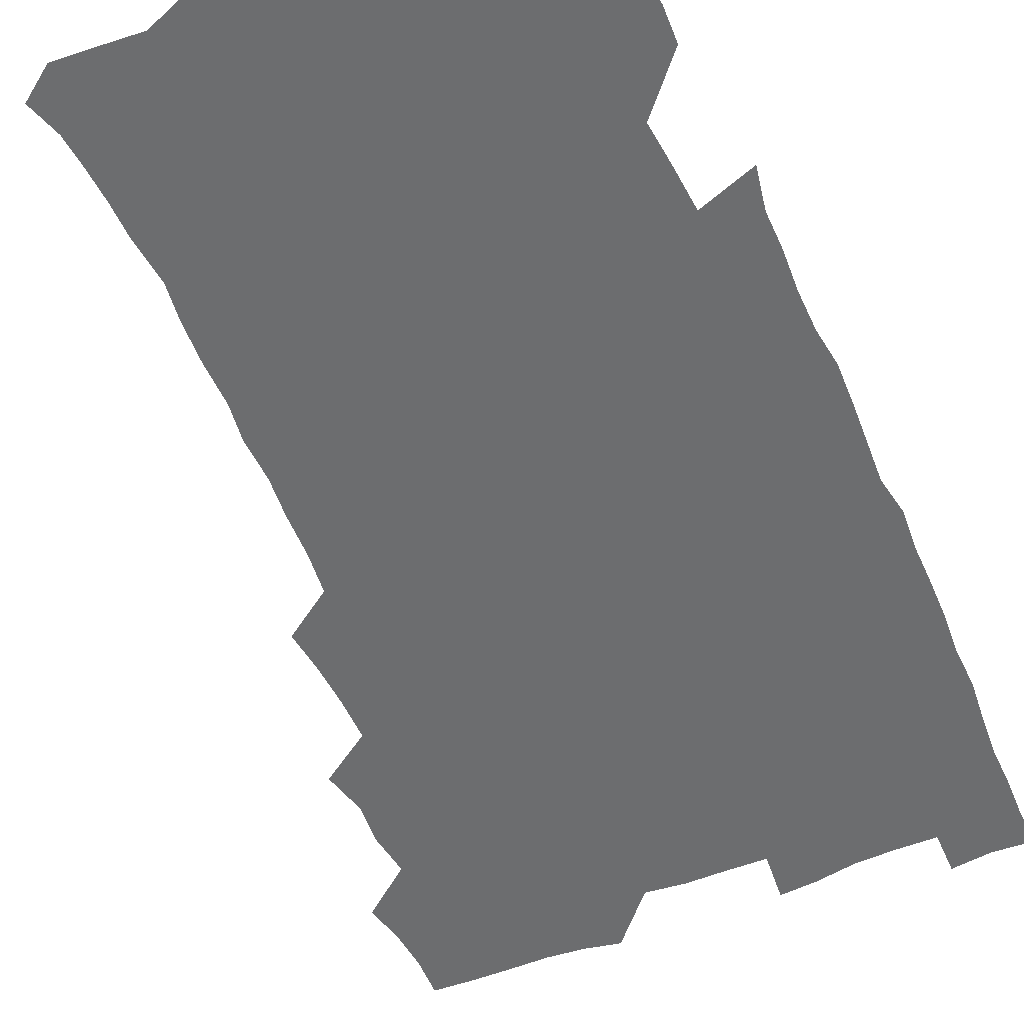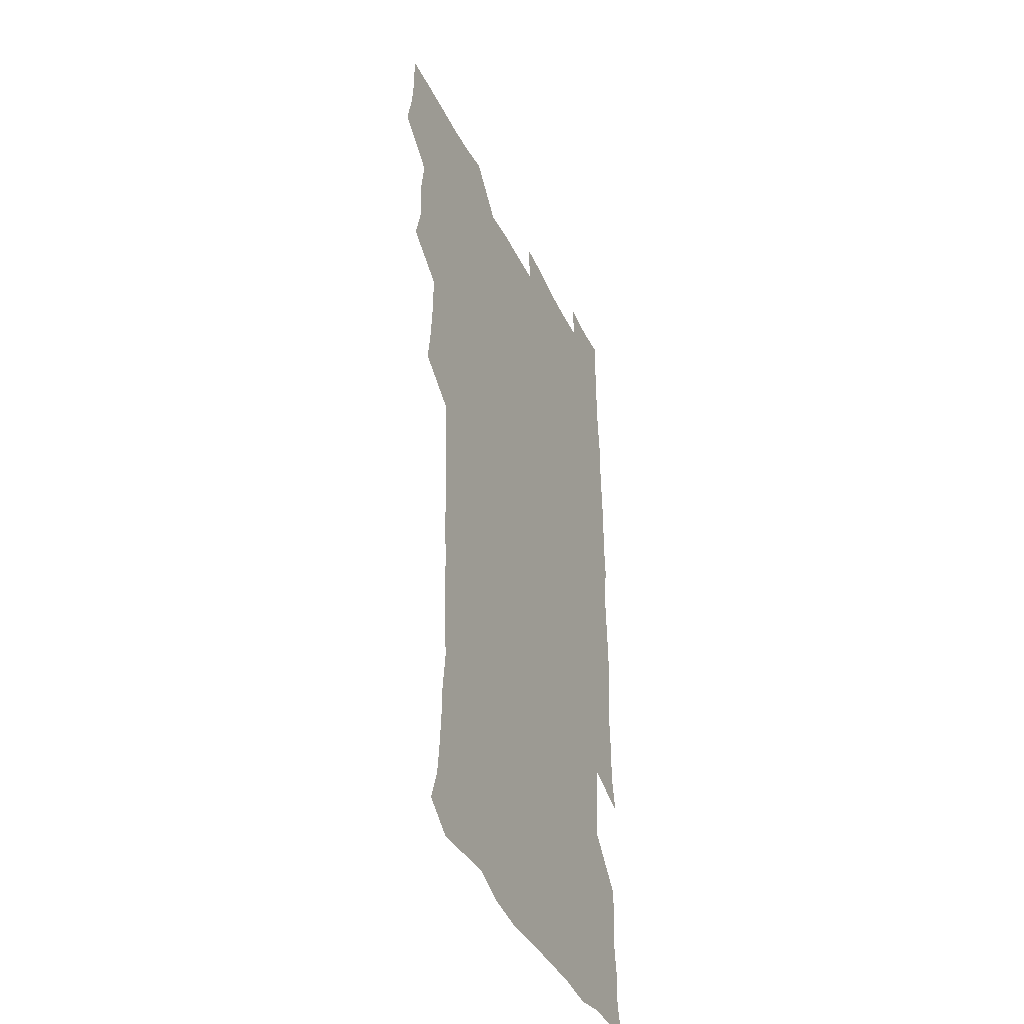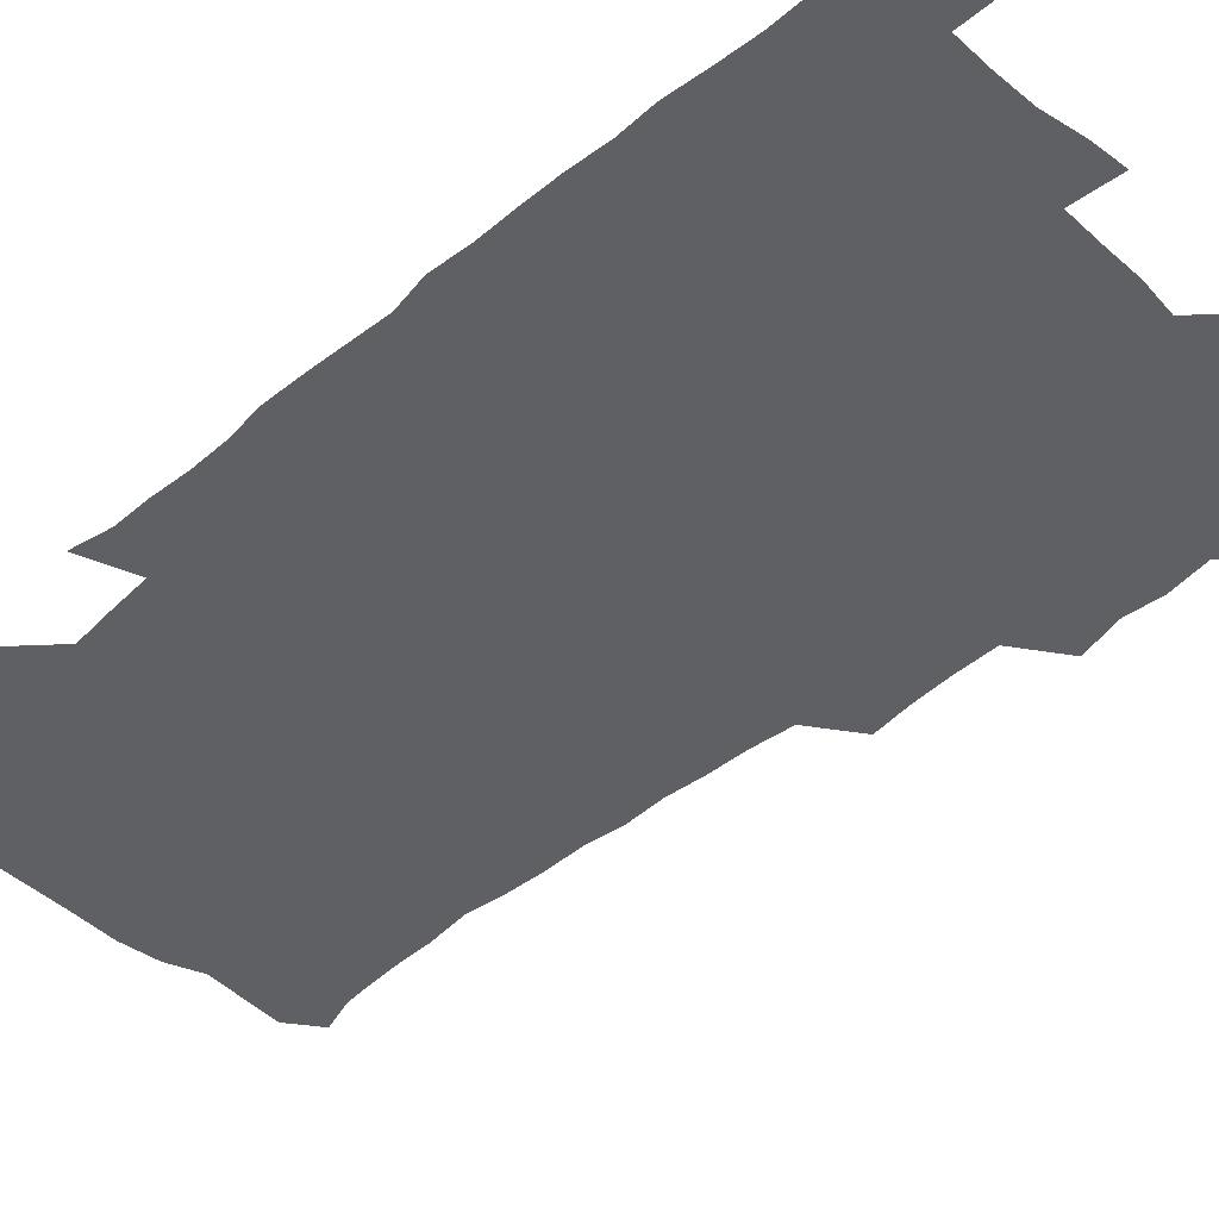
<metadata>
{"format":"obj","ext":"obj","renderer":"f3d","projection":"perspective","resolution":1024,"background":"white","views":[{"elev":-53.9,"azim":23.3,"up":"+Z"},{"elev":-40.5,"azim":-66.1,"up":"+Y"},{"elev":-44.4,"azim":134.2,"up":"+Z"}]}
</metadata>
<code>
v 476.3 525 0
v 479.8 540.2 0
v 481.2 555.1 0
v 480.8 570.3 0
v 489.6 461 0
v 493.8 478 0
v 492.6 493 0
v 495 509.7 0
v 495.6 525 0
v 497.5 540 0
v 497 554.9 0
v 495.8 570.9 0
v 505.4 398.7 0
v 507.4 414.7 0
v 508.5 430.8 0
v 508.7 447.6 0
v 510 464.1 0
v 510.8 479.8 0
v 511.3 495.1 0
v 510.5 509.9 0
v 513.5 525.4 0
v 512.8 540 0
v 512.1 554.8 0
v 510.8 571.1 0
v 521.1 188.1 0
v 525.5 201.4 0
v 526.8 213.7 0
v 527.8 227.3 0
v 528.1 241 0
v 530.1 258.8 0
v 528.3 273.7 0
v 527.6 289.6 0
v 527.9 306.6 0
v 526.1 321 0
v 526.9 337.7 0
v 525.7 352.8 0
v 525.2 369.7 0
v 523.7 385.9 0
v 525.2 403.1 0
v 526.6 419.5 0
v 526.4 434.7 0
v 527.4 450.7 0
v 526.8 465.6 0
v 528.1 481.1 0
v 528.6 496 0
v 527.4 510.6 0
v 528 525.2 0
v 527.6 539.9 0
v 526.7 555 0
v 525.7 570.9 0
v 533.6 179.1 0
v 540.4 194.4 0
v 541.1 206.4 0
v 542.7 220.5 0
v 546.2 237.8 0
v 545.5 252.3 0
v 545.8 267.6 0
v 543.9 281.2 0
v 543.7 296.6 0
v 544.2 313.1 0
v 544 328.7 0
v 543.8 344 0
v 542.2 358.4 0
v 543.4 375.4 0
v 541.6 389.8 0
v 541.7 405.4 0
v 542.5 421.3 0
v 542 436.1 0
v 542.2 451.2 0
v 543.1 466.8 0
v 542.6 481.2 0
v 543.5 496.2 0
v 544.5 510.7 0
v 543.7 524.9 0
v 542.3 540.2 0
v 540.8 556.4 0
v 539.8 572.2 0
v 547.8 180 0
v 553.1 194.3 0
v 556.9 210.2 0
v 560.1 227.4 0
v 560.4 242 0
v 561.4 258.2 0
v 560.9 272.4 0
v 560.1 286.6 0
v 558.7 300.4 0
v 558.8 315.9 0
v 558.9 331.6 0
v 557.8 345.8 0
v 558.6 362.3 0
v 558.3 377.2 0
v 557 391.3 0
v 557.1 406.7 0
v 557.5 422.1 0
v 558 437.5 0
v 558.3 452.5 0
v 558.1 467.1 0
v 558.3 481.9 0
v 558.4 496.4 0
v 558.5 510.7 0
v 558 525 0
v 557.2 539.8 0
v 556.1 554.8 0
v 553.1 574.8 0
v 565 181.3 0
v 569.2 196.2 0
v 573.7 214.9 0
v 574.9 230.5 0
v 574.7 244.5 0
v 574.8 259.3 0
v 574.3 273.3 0
v 574 288.2 0
v 572.7 301.6 0
v 574 319.2 0
v 573.4 333.3 0
v 572.3 347 0
v 573.4 364 0
v 572 377.5 0
v 573.5 394.2 0
v 573.2 408.6 0
v 572.7 422.8 0
v 572.8 437.9 0
v 573 452.8 0
v 571.9 466.8 0
v 572.7 481.9 0
v 573.1 496.6 0
v 572.8 510.9 0
v 572.1 525.5 0
v 572.2 539.4 0
v 570.5 554.8 0
v 578.5 176 0
v 584.9 197.9 0
v 587.9 215.2 0
v 588.2 230 0
v 588.3 244.8 0
v 588.2 259.4 0
v 588.5 275 0
v 587.8 288.6 0
v 587.4 303.3 0
v 587.7 319 0
v 587.4 333.8 0
v 587.5 349.3 0
v 587.5 364.5 0
v 587.5 379.4 0
v 587.4 394.1 0
v 586.8 407.8 0
v 587.5 423.7 0
v 586.8 437.7 0
v 587.4 453 0
v 587 467.4 0
v 587.1 481.9 0
v 587.4 496.4 0
v 587.4 510.8 0
v 587.1 525.4 0
v 586.6 540.2 0
v 585.3 556.4 0
v 595 173.9 0
v 599.1 195 0
v 602.3 217.5 0
v 602.6 232 0
v 602.6 246.4 0
v 602.3 260.2 0
v 602.3 274.6 0
v 602.3 290.3 0
v 602.4 305.8 0
v 601.9 319.6 0
v 602.2 335.4 0
v 602.1 350.4 0
v 602 365.1 0
v 601.8 379.6 0
v 601.8 394.3 0
v 601.8 409.1 0
v 601.9 424 0
v 602.2 439.2 0
v 601.9 453.2 0
v 602 467.9 0
v 602 482.2 0
v 601.7 496.5 0
v 602 510.9 0
v 601.8 525.5 0
v 601.3 540.8 0
v 601 556.3 0
v 612.6 174.8 0
v 615 195.7 0
v 616 216.4 0
v 616.3 231.3 0
v 616.2 246.3 0
v 616.1 258.8 0
v 616.5 276.3 0
v 616.3 289.9 0
v 616.2 305 0
v 616.1 320.2 0
v 616.3 336.5 0
v 616.2 350.5 0
v 616.1 364.8 0
v 616 378.9 0
v 616 394 0
v 616 408.1 0
v 616.1 423.8 0
v 616.2 438.7 0
v 616.2 453 0
v 616.2 467.8 0
v 616.2 482.2 0
v 616.6 496.7 0
v 616.5 511.1 0
v 616.6 525.4 0
v 616.5 540 0
v 616.3 556.6 0
v 614.8 575.3 0
v 630.4 175.3 0
v 630.5 197.2 0
v 630.2 215.6 0
v 630.1 231.3 0
v 630.1 245.6 0
v 630.3 261.4 0
v 630.3 276.2 0
v 630.3 290.3 0
v 630.3 304.5 0
v 630.4 318.7 0
v 630.2 335.6 0
v 630.2 350.6 0
v 630.2 364.9 0
v 630.2 380.2 0
v 630.3 394.1 0
v 630.3 408.9 0
v 630.5 423.4 0
v 630.3 438.7 0
v 630.5 452.8 0
v 630.4 468.1 0
v 630.5 482 0
v 630.7 496.6 0
v 631 511.1 0
v 631.2 525.5 0
v 631.1 540.4 0
v 630.9 555.5 0
v 628.7 574.1 0
v 647.9 175.6 0
v 645.5 197.5 0
v 644.5 215.2 0
v 644.3 229.9 0
v 643.9 245.6 0
v 644.4 259.8 0
v 644.1 275.6 0
v 644.1 290.6 0
v 644.4 304.2 0
v 644.2 321.5 0
v 644.2 335.7 0
v 644.2 350.2 0
v 644.4 364.6 0
v 644.3 379.5 0
v 644.4 394.1 0
v 644.3 409.1 0
v 644.9 422.8 0
v 644.5 438.4 0
v 644.9 452.8 0
v 644.5 467.9 0
v 644.7 482.3 0
v 645.3 496.5 0
v 645.4 511 0
v 645.8 525.4 0
v 646.2 539.7 0
v 645.7 555 0
v 644.6 571.2 0
v 664.8 174.2 0
v 660.6 196.4 0
v 658.7 214.4 0
v 658.3 229.1 0
v 658.9 242.4 0
v 657.9 259.3 0
v 658.1 274 0
v 658.4 289.1 0
v 658.4 304.7 0
v 658.6 319.5 0
v 658.5 334.4 0
v 658.7 349 0
v 658.4 364.2 0
v 658.4 379.1 0
v 658.6 393.7 0
v 658.6 408.5 0
v 658.9 423 0
v 660.5 436.7 0
v 659.4 452.7 0
v 660 466.8 0
v 659.5 481.9 0
v 659.5 496.6 0
v 659.3 510.9 0
v 660.8 525.4 0
v 660.4 540 0
v 660.5 554.8 0
v 660 570.6 0
v 679.7 177.5 0
v 676.6 193.5 0
v 673.4 212.2 0
v 672.9 226.9 0
v 672.1 242.4 0
v 672 256.6 0
v 672.1 271.3 0
v 672.6 287 0
v 673.7 302.1 0
v 672.8 317.9 0
v 674.3 331.3 0
v 673.1 347.6 0
v 673.4 362.4 0
v 673.4 377.3 0
v 674.3 391.6 0
v 673.6 407.2 0
v 673.3 422.4 0
v 674.2 436.9 0
v 673.6 452.2 0
v 674.1 466.7 0
v 673.8 481.7 0
v 674 496.3 0
v 676.4 510.8 0
v 675.8 525.5 0
v 675.2 540.4 0
v 675.3 555 0
v 675.3 570.7 0
v 675.2 587.3 0
v 694.1 177.7 0
v 689.8 194.9 0
v 688.1 209.9 0
v 688 223.7 0
v 686.6 239.4 0
v 685.4 253.9 0
v 686.1 266.1 0
v 687.8 282 0
v 689.2 299.7 0
v 688.1 315.2 0
v 688 330.2 0
v 688 345.2 0
v 688.4 360 0
v 688.6 375 0
v 689.8 389.3 0
v 689.2 404.9 0
v 689.1 420.2 0
v 689.9 435.1 0
v 689.3 450.6 0
v 689.1 465.6 0
v 690.5 480.1 0
v 689.8 495.4 0
v 691.3 510.1 0
v 690.4 525.7 0
v 690.3 540.4 0
v 689.9 555 0
v 690.4 570 0
v 690.8 585.2 0
v 708.1 176.4 0
v 704.5 191.9 0
v 704.9 204.7 0
v 702.8 219.8 0
v 704.3 232.5 0
v 703.8 245.9 0
v 710.8 292 0
v 707.8 308 0
v 708 322.7 0
v 707.2 338.4 0
v 707.5 353.8 0
v 709.4 368.3 0
v 709 383.7 0
v 708.3 399.6 0
v 707.4 415.9 0
v 710 430.4 0
v 708.9 446.4 0
v 709.1 461.9 0
v 708.9 477.4 0
v 707.8 493.3 0
v 708.4 508.2 0
v 706.9 524.4 0
v 705.8 540.2 0
v 706.2 555.5 0
v 705.8 570.4 0
v 706.3 586.2 0
f 8 9 1
f 1 9 2
f 9 10 2
f 2 10 3
f 10 11 3
f 3 11 4
f 11 12 4
f 16 17 5
f 5 17 6
f 17 18 6
f 6 18 7
f 18 19 7
f 7 19 8
f 19 20 8
f 8 20 9
f 20 21 9
f 9 21 10
f 21 22 10
f 10 22 11
f 22 23 11
f 11 23 12
f 23 24 12
f 38 39 13
f 13 39 14
f 39 40 14
f 14 40 15
f 40 41 15
f 15 41 16
f 41 42 16
f 16 42 17
f 42 43 17
f 17 43 18
f 43 44 18
f 18 44 19
f 44 45 19
f 19 45 20
f 45 46 20
f 20 46 21
f 46 47 21
f 21 47 22
f 47 48 22
f 22 48 23
f 48 49 23
f 23 49 24
f 49 50 24
f 51 52 25
f 25 52 26
f 52 53 26
f 26 53 27
f 53 54 27
f 27 54 28
f 54 55 28
f 28 55 29
f 55 56 29
f 29 56 30
f 56 57 30
f 30 57 31
f 57 58 31
f 31 58 32
f 58 59 32
f 32 59 33
f 59 60 33
f 33 60 34
f 60 61 34
f 34 61 35
f 61 62 35
f 35 62 36
f 62 63 36
f 36 63 37
f 63 64 37
f 37 64 38
f 64 65 38
f 38 65 39
f 65 66 39
f 39 66 40
f 66 67 40
f 40 67 41
f 67 68 41
f 41 68 42
f 68 69 42
f 42 69 43
f 69 70 43
f 43 70 44
f 70 71 44
f 44 71 45
f 71 72 45
f 45 72 46
f 72 73 46
f 46 73 47
f 73 74 47
f 47 74 48
f 74 75 48
f 48 75 49
f 75 76 49
f 49 76 50
f 76 77 50
f 51 78 52
f 78 79 52
f 52 79 53
f 79 80 53
f 53 80 54
f 80 81 54
f 54 81 55
f 81 82 55
f 55 82 56
f 82 83 56
f 56 83 57
f 83 84 57
f 57 84 58
f 84 85 58
f 58 85 59
f 85 86 59
f 59 86 60
f 86 87 60
f 60 87 61
f 87 88 61
f 61 88 62
f 88 89 62
f 62 89 63
f 89 90 63
f 63 90 64
f 90 91 64
f 64 91 65
f 91 92 65
f 65 92 66
f 92 93 66
f 66 93 67
f 93 94 67
f 67 94 68
f 94 95 68
f 68 95 69
f 95 96 69
f 69 96 70
f 96 97 70
f 70 97 71
f 97 98 71
f 71 98 72
f 98 99 72
f 72 99 73
f 99 100 73
f 73 100 74
f 100 101 74
f 74 101 75
f 101 102 75
f 75 102 76
f 102 103 76
f 76 103 77
f 103 104 77
f 78 105 79
f 105 106 79
f 79 106 80
f 106 107 80
f 80 107 81
f 107 108 81
f 81 108 82
f 108 109 82
f 82 109 83
f 109 110 83
f 83 110 84
f 110 111 84
f 84 111 85
f 111 112 85
f 85 112 86
f 112 113 86
f 86 113 87
f 113 114 87
f 87 114 88
f 114 115 88
f 88 115 89
f 115 116 89
f 89 116 90
f 116 117 90
f 90 117 91
f 117 118 91
f 91 118 92
f 118 119 92
f 92 119 93
f 119 120 93
f 93 120 94
f 120 121 94
f 94 121 95
f 121 122 95
f 95 122 96
f 122 123 96
f 96 123 97
f 123 124 97
f 97 124 98
f 124 125 98
f 98 125 99
f 125 126 99
f 99 126 100
f 126 127 100
f 100 127 101
f 127 128 101
f 101 128 102
f 128 129 102
f 102 129 103
f 129 130 103
f 103 130 104
f 105 131 106
f 131 132 106
f 106 132 107
f 132 133 107
f 107 133 108
f 133 134 108
f 108 134 109
f 134 135 109
f 109 135 110
f 135 136 110
f 110 136 111
f 136 137 111
f 111 137 112
f 137 138 112
f 112 138 113
f 138 139 113
f 113 139 114
f 139 140 114
f 114 140 115
f 140 141 115
f 115 141 116
f 141 142 116
f 116 142 117
f 142 143 117
f 117 143 118
f 143 144 118
f 118 144 119
f 144 145 119
f 119 145 120
f 145 146 120
f 120 146 121
f 146 147 121
f 121 147 122
f 147 148 122
f 122 148 123
f 148 149 123
f 123 149 124
f 149 150 124
f 124 150 125
f 150 151 125
f 125 151 126
f 151 152 126
f 126 152 127
f 152 153 127
f 127 153 128
f 153 154 128
f 128 154 129
f 154 155 129
f 129 155 130
f 155 156 130
f 131 157 132
f 157 158 132
f 132 158 133
f 158 159 133
f 133 159 134
f 159 160 134
f 134 160 135
f 160 161 135
f 135 161 136
f 161 162 136
f 136 162 137
f 162 163 137
f 137 163 138
f 163 164 138
f 138 164 139
f 164 165 139
f 139 165 140
f 165 166 140
f 140 166 141
f 166 167 141
f 141 167 142
f 167 168 142
f 142 168 143
f 168 169 143
f 143 169 144
f 169 170 144
f 144 170 145
f 170 171 145
f 145 171 146
f 171 172 146
f 146 172 147
f 172 173 147
f 147 173 148
f 173 174 148
f 148 174 149
f 174 175 149
f 149 175 150
f 175 176 150
f 150 176 151
f 176 177 151
f 151 177 152
f 177 178 152
f 152 178 153
f 178 179 153
f 153 179 154
f 179 180 154
f 154 180 155
f 180 181 155
f 155 181 156
f 181 182 156
f 157 183 158
f 183 184 158
f 158 184 159
f 184 185 159
f 159 185 160
f 185 186 160
f 160 186 161
f 186 187 161
f 161 187 162
f 187 188 162
f 162 188 163
f 188 189 163
f 163 189 164
f 189 190 164
f 164 190 165
f 190 191 165
f 165 191 166
f 191 192 166
f 166 192 167
f 192 193 167
f 167 193 168
f 193 194 168
f 168 194 169
f 194 195 169
f 169 195 170
f 195 196 170
f 170 196 171
f 196 197 171
f 171 197 172
f 197 198 172
f 172 198 173
f 198 199 173
f 173 199 174
f 199 200 174
f 174 200 175
f 200 201 175
f 175 201 176
f 201 202 176
f 176 202 177
f 202 203 177
f 177 203 178
f 203 204 178
f 178 204 179
f 204 205 179
f 179 205 180
f 205 206 180
f 180 206 181
f 206 207 181
f 181 207 182
f 207 208 182
f 183 210 184
f 210 211 184
f 184 211 185
f 211 212 185
f 185 212 186
f 212 213 186
f 186 213 187
f 213 214 187
f 187 214 188
f 214 215 188
f 188 215 189
f 215 216 189
f 189 216 190
f 216 217 190
f 190 217 191
f 217 218 191
f 191 218 192
f 218 219 192
f 192 219 193
f 219 220 193
f 193 220 194
f 220 221 194
f 194 221 195
f 221 222 195
f 195 222 196
f 222 223 196
f 196 223 197
f 223 224 197
f 197 224 198
f 224 225 198
f 198 225 199
f 225 226 199
f 199 226 200
f 226 227 200
f 200 227 201
f 227 228 201
f 201 228 202
f 228 229 202
f 202 229 203
f 229 230 203
f 203 230 204
f 230 231 204
f 204 231 205
f 231 232 205
f 205 232 206
f 232 233 206
f 206 233 207
f 233 234 207
f 207 234 208
f 234 235 208
f 208 235 209
f 235 236 209
f 210 237 211
f 237 238 211
f 211 238 212
f 238 239 212
f 212 239 213
f 239 240 213
f 213 240 214
f 240 241 214
f 214 241 215
f 241 242 215
f 215 242 216
f 242 243 216
f 216 243 217
f 243 244 217
f 217 244 218
f 244 245 218
f 218 245 219
f 245 246 219
f 219 246 220
f 246 247 220
f 220 247 221
f 247 248 221
f 221 248 222
f 248 249 222
f 222 249 223
f 249 250 223
f 223 250 224
f 250 251 224
f 224 251 225
f 251 252 225
f 225 252 226
f 252 253 226
f 226 253 227
f 253 254 227
f 227 254 228
f 254 255 228
f 228 255 229
f 255 256 229
f 229 256 230
f 256 257 230
f 230 257 231
f 257 258 231
f 231 258 232
f 258 259 232
f 232 259 233
f 259 260 233
f 233 260 234
f 260 261 234
f 234 261 235
f 261 262 235
f 235 262 236
f 262 263 236
f 237 264 238
f 264 265 238
f 238 265 239
f 265 266 239
f 239 266 240
f 266 267 240
f 240 267 241
f 267 268 241
f 241 268 242
f 268 269 242
f 242 269 243
f 269 270 243
f 243 270 244
f 270 271 244
f 244 271 245
f 271 272 245
f 245 272 246
f 272 273 246
f 246 273 247
f 273 274 247
f 247 274 248
f 274 275 248
f 248 275 249
f 275 276 249
f 249 276 250
f 276 277 250
f 250 277 251
f 277 278 251
f 251 278 252
f 278 279 252
f 252 279 253
f 279 280 253
f 253 280 254
f 280 281 254
f 254 281 255
f 281 282 255
f 255 282 256
f 282 283 256
f 256 283 257
f 283 284 257
f 257 284 258
f 284 285 258
f 258 285 259
f 285 286 259
f 259 286 260
f 286 287 260
f 260 287 261
f 287 288 261
f 261 288 262
f 288 289 262
f 262 289 263
f 289 290 263
f 264 291 265
f 291 292 265
f 265 292 266
f 292 293 266
f 266 293 267
f 293 294 267
f 267 294 268
f 294 295 268
f 268 295 269
f 295 296 269
f 269 296 270
f 296 297 270
f 270 297 271
f 297 298 271
f 271 298 272
f 298 299 272
f 272 299 273
f 299 300 273
f 273 300 274
f 300 301 274
f 274 301 275
f 301 302 275
f 275 302 276
f 302 303 276
f 276 303 277
f 303 304 277
f 277 304 278
f 304 305 278
f 278 305 279
f 305 306 279
f 279 306 280
f 306 307 280
f 280 307 281
f 307 308 281
f 281 308 282
f 308 309 282
f 282 309 283
f 309 310 283
f 283 310 284
f 310 311 284
f 284 311 285
f 311 312 285
f 285 312 286
f 312 313 286
f 286 313 287
f 313 314 287
f 287 314 288
f 314 315 288
f 288 315 289
f 315 316 289
f 289 316 290
f 316 317 290
f 291 319 292
f 319 320 292
f 292 320 293
f 320 321 293
f 293 321 294
f 321 322 294
f 294 322 295
f 322 323 295
f 295 323 296
f 323 324 296
f 296 324 297
f 324 325 297
f 297 325 298
f 325 326 298
f 298 326 299
f 326 327 299
f 299 327 300
f 327 328 300
f 300 328 301
f 328 329 301
f 301 329 302
f 329 330 302
f 302 330 303
f 330 331 303
f 303 331 304
f 331 332 304
f 304 332 305
f 332 333 305
f 305 333 306
f 333 334 306
f 306 334 307
f 334 335 307
f 307 335 308
f 335 336 308
f 308 336 309
f 336 337 309
f 309 337 310
f 337 338 310
f 310 338 311
f 338 339 311
f 311 339 312
f 339 340 312
f 312 340 313
f 340 341 313
f 313 341 314
f 341 342 314
f 314 342 315
f 342 343 315
f 315 343 316
f 343 344 316
f 316 344 317
f 344 345 317
f 317 345 318
f 345 346 318
f 319 347 320
f 347 348 320
f 320 348 321
f 348 349 321
f 321 349 322
f 349 350 322
f 322 350 323
f 350 351 323
f 323 351 324
f 351 352 324
f 324 352 325
f 327 353 328
f 353 354 328
f 328 354 329
f 354 355 329
f 329 355 330
f 355 356 330
f 330 356 331
f 356 357 331
f 331 357 332
f 357 358 332
f 332 358 333
f 358 359 333
f 333 359 334
f 359 360 334
f 334 360 335
f 360 361 335
f 335 361 336
f 361 362 336
f 336 362 337
f 362 363 337
f 337 363 338
f 363 364 338
f 338 364 339
f 364 365 339
f 339 365 340
f 365 366 340
f 340 366 341
f 366 367 341
f 341 367 342
f 367 368 342
f 342 368 343
f 368 369 343
f 343 369 344
f 369 370 344
f 344 370 345
f 370 371 345
f 345 371 346
f 371 372 346

</code>
